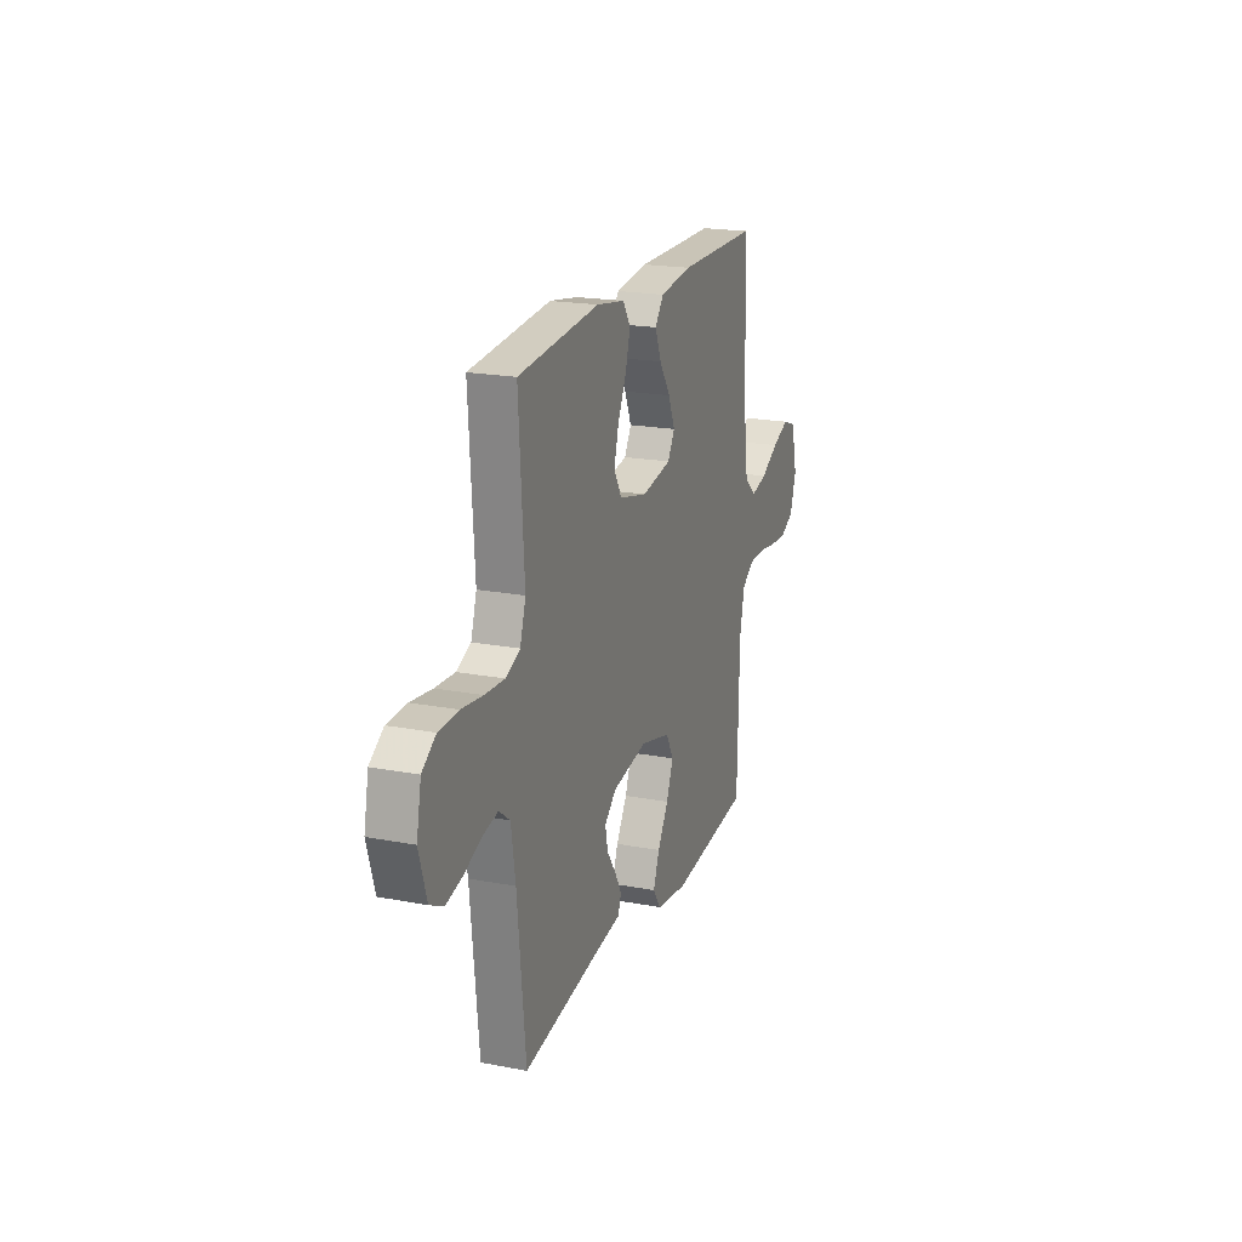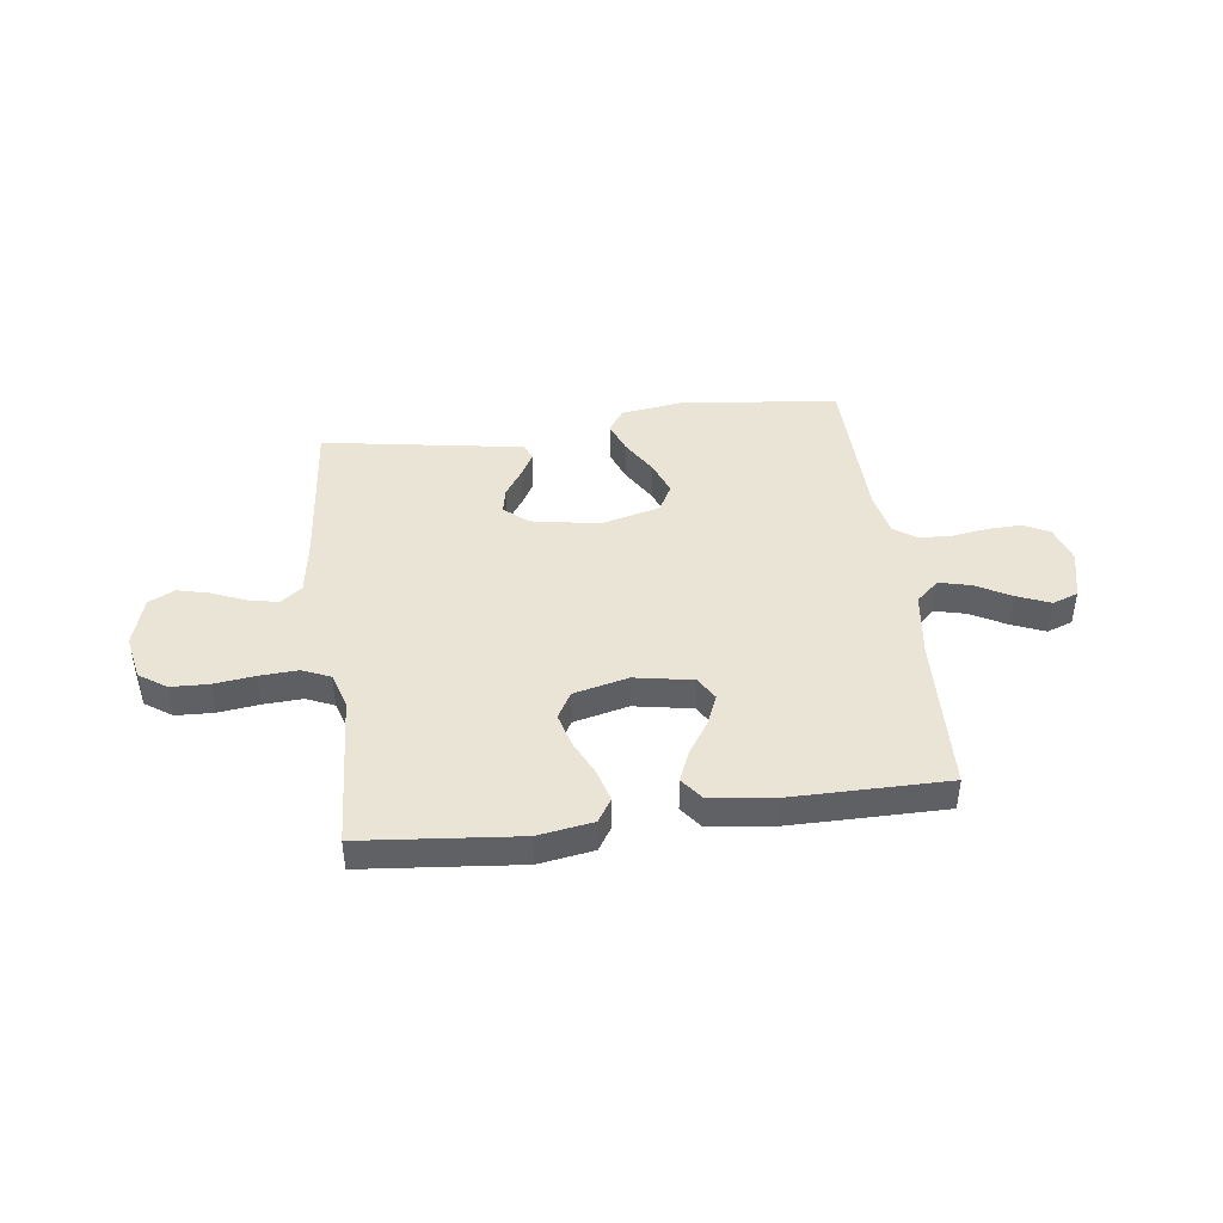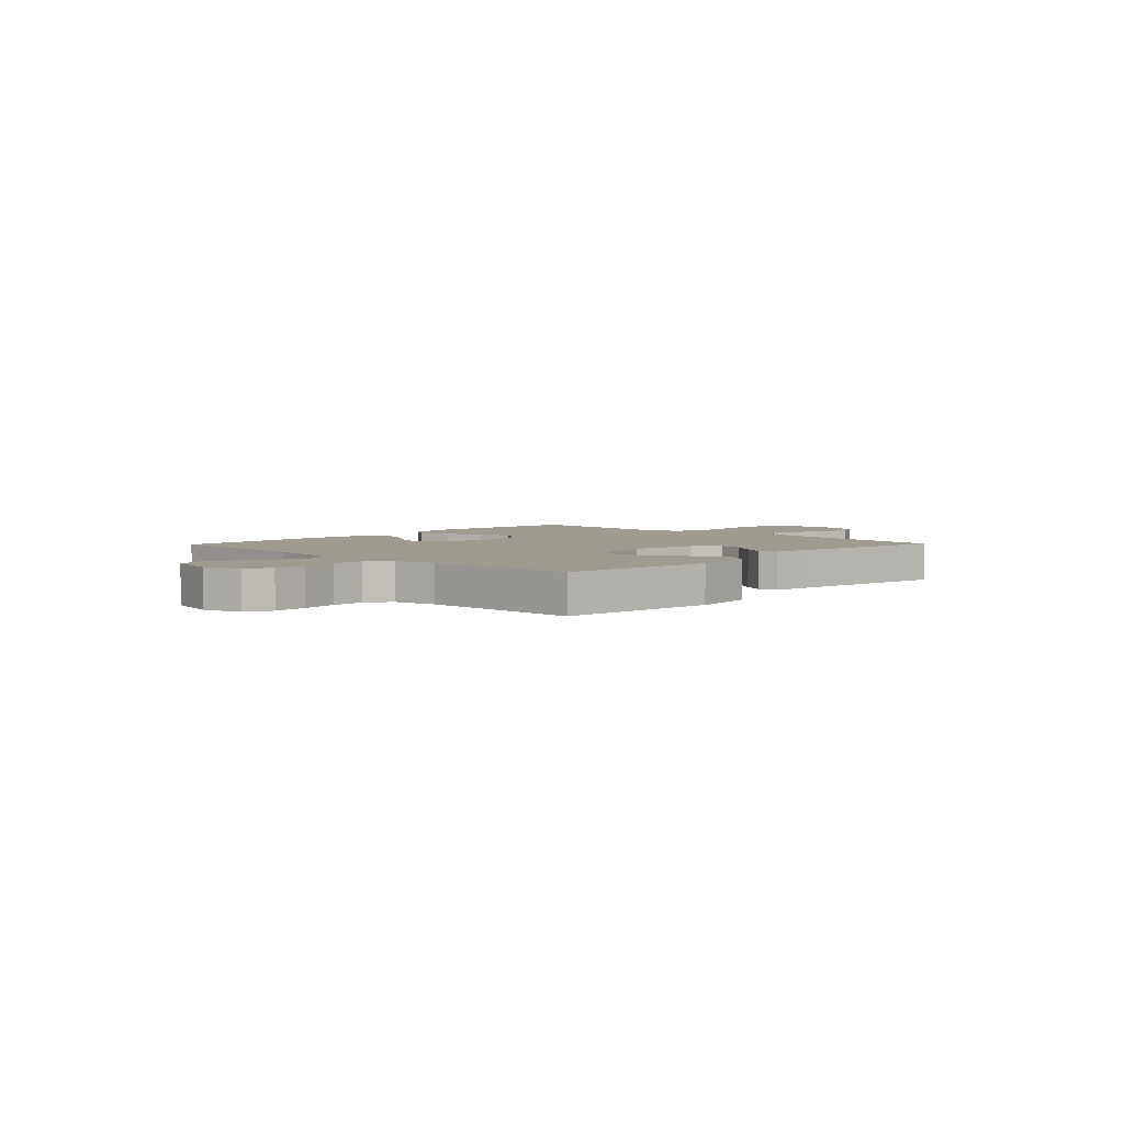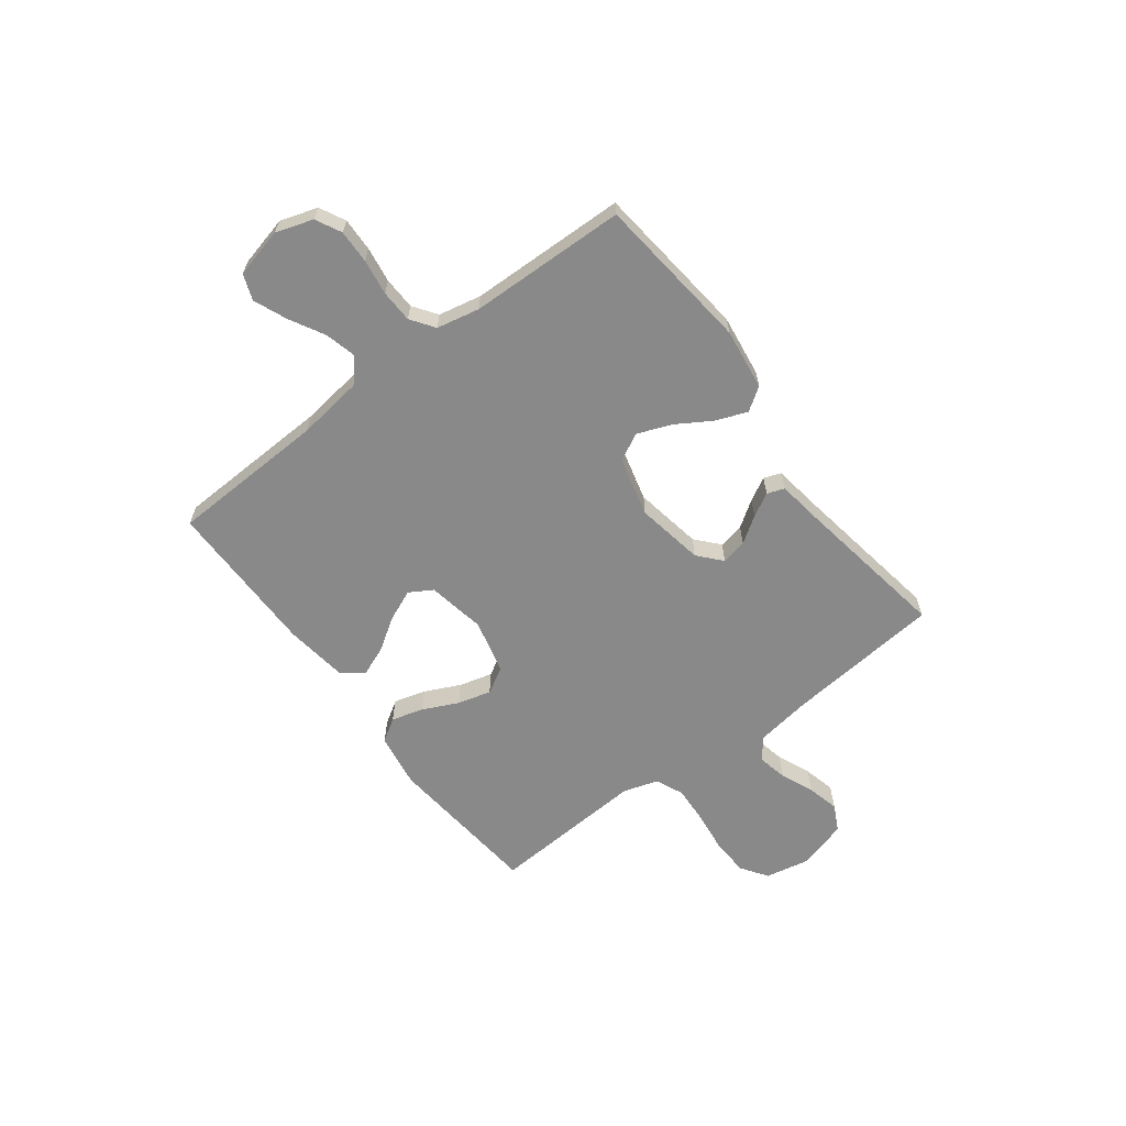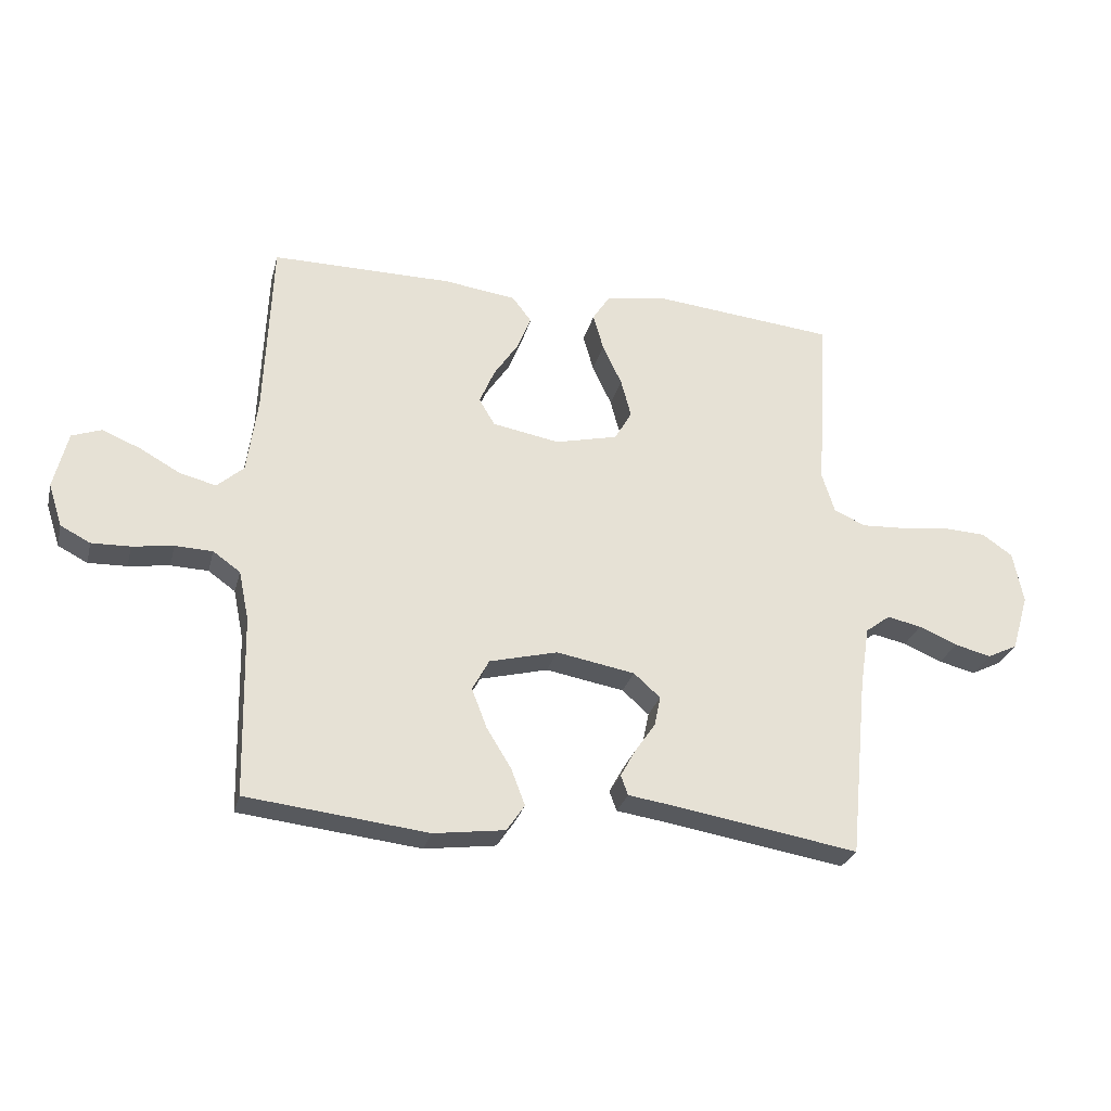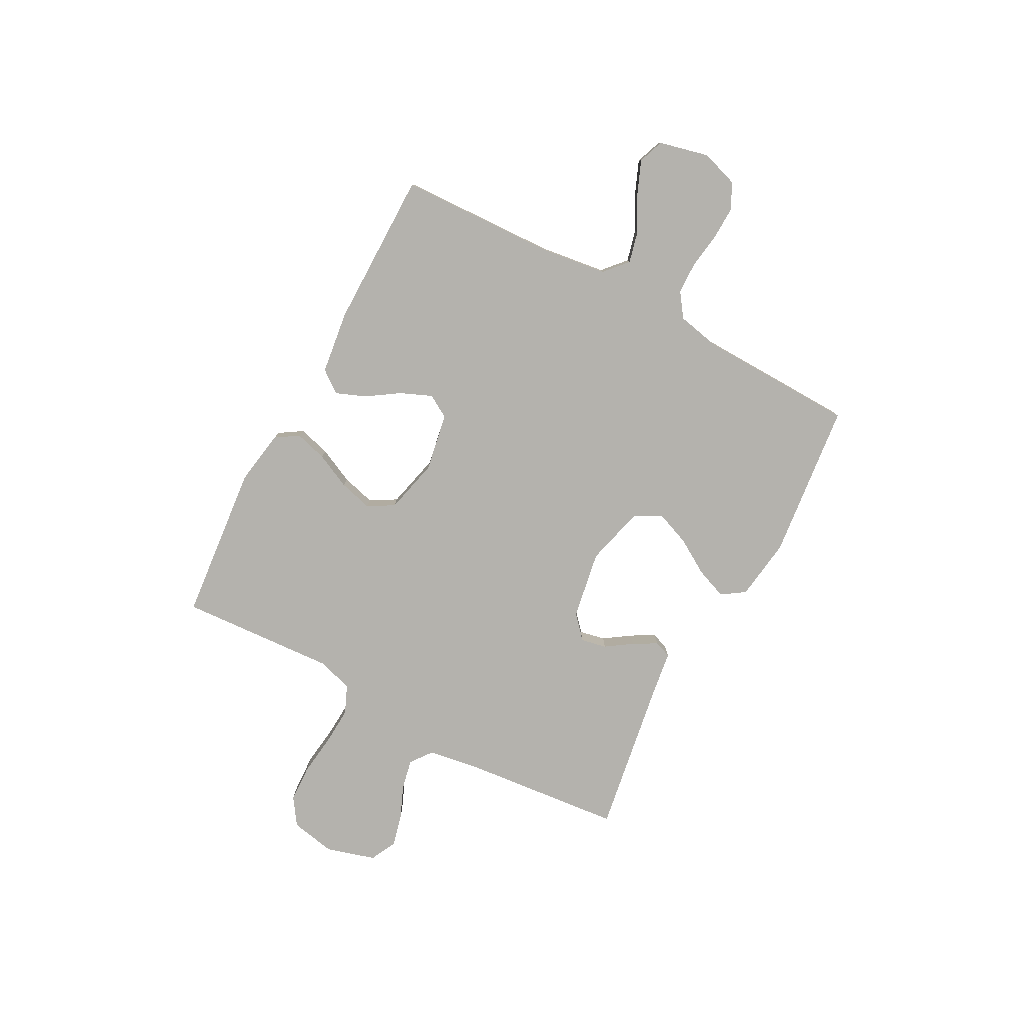
<metadata>
{"format":"obj","ext":"obj","renderer":"f3d","projection":"perspective","resolution":1024,"background":"white","views":[{"elev":19.9,"azim":-70.5,"up":"+Z"},{"elev":43.6,"azim":-7.4,"up":"+Y"},{"elev":4.1,"azim":133.9,"up":"+Y"},{"elev":-63.0,"azim":127.0,"up":"+Y"},{"elev":-27.9,"azim":166.0,"up":"+Z"},{"elev":-79.5,"azim":61.8,"up":"+Y"}]}
</metadata>
<code>
v -0.5 0.07 0.5
v -0.2 0.07 0.529
v -0.095 0.07 0.512
v -0.067 0.07 0.468
v -0.084 0.07 0.407
v -0.116 0.07 0.339
v -0.133 0.07 0.275
v -0.104 0.07 0.225
v 0 0.07 0.2
v 0.111 0.07 0.22
v 0.137 0.07 0.264
v 0.112 0.07 0.323
v 0.071 0.07 0.385
v 0.048 0.07 0.442
v 0.08 0.07 0.484
v 0.2 0.07 0.5
v 0.5 0.07 0.5
v 0.512 0.07 0.2
v 0.529 0.07 0.074
v 0.573 0.07 0.035
v 0.633 0.07 0.05
v 0.7 0.07 0.087
v 0.763 0.07 0.113
v 0.812 0.07 0.095
v 0.835 0.07 0
v 0.812 0.07 -0.071
v 0.763 0.07 -0.096
v 0.699 0.07 -0.094
v 0.631 0.07 -0.084
v 0.569 0.07 -0.086
v 0.524 0.07 -0.118
v 0.507 0.07 -0.2
v 0.5 0.07 -0.5
v 0.2 0.07 -0.533
v 0.082 0.07 -0.517
v 0.052 0.07 -0.473
v 0.075 0.07 -0.413
v 0.116 0.07 -0.346
v 0.141 0.07 -0.281
v 0.113 0.07 -0.229
v 0 0.07 -0.2
v -0.13 0.07 -0.223
v -0.174 0.07 -0.262
v -0.164 0.07 -0.311
v -0.13 0.07 -0.361
v -0.105 0.07 -0.406
v -0.117 0.07 -0.439
v -0.2 0.07 -0.451
v -0.5 0.07 -0.5
v -0.53 0.07 -0.2
v -0.546 0.07 -0.096
v -0.587 0.07 -0.065
v -0.644 0.07 -0.077
v -0.708 0.07 -0.104
v -0.769 0.07 -0.119
v -0.819 0.07 -0.094
v -0.847 0.07 0
v -0.83 0.07 0.086
v -0.779 0.07 0.121
v -0.707 0.07 0.124
v -0.628 0.07 0.114
v -0.555 0.07 0.11
v -0.502 0.07 0.133
v -0.481 0.07 0.2
v -0.5 0 0.5
v -0.2 0 0.529
v -0.095 0 0.512
v -0.067 0 0.468
v -0.084 0 0.407
v -0.116 0 0.339
v -0.133 0 0.275
v -0.104 0 0.225
v 0 0 0.2
v 0.111 0 0.22
v 0.137 0 0.264
v 0.112 0 0.323
v 0.071 0 0.385
v 0.048 0 0.442
v 0.08 0 0.484
v 0.2 0 0.5
v 0.5 0 0.5
v 0.512 0 0.2
v 0.529 0 0.074
v 0.573 0 0.035
v 0.633 0 0.05
v 0.7 0 0.087
v 0.763 0 0.113
v 0.812 0 0.095
v 0.835 0 0
v 0.812 0 -0.071
v 0.763 0 -0.096
v 0.699 0 -0.094
v 0.631 0 -0.084
v 0.569 0 -0.086
v 0.524 0 -0.118
v 0.507 0 -0.2
v 0.5 0 -0.5
v 0.2 0 -0.533
v 0.082 0 -0.517
v 0.052 0 -0.473
v 0.075 0 -0.413
v 0.116 0 -0.346
v 0.141 0 -0.281
v 0.113 0 -0.229
v 0 0 -0.2
v -0.13 0 -0.223
v -0.174 0 -0.262
v -0.164 0 -0.311
v -0.13 0 -0.361
v -0.105 0 -0.406
v -0.117 0 -0.439
v -0.2 0 -0.451
v -0.5 0 -0.5
v -0.53 0 -0.2
v -0.546 0 -0.096
v -0.587 0 -0.065
v -0.644 0 -0.077
v -0.708 0 -0.104
v -0.769 0 -0.119
v -0.819 0 -0.094
v -0.847 0 0
v -0.83 0 0.086
v -0.779 0 0.121
v -0.707 0 0.124
v -0.628 0 0.114
v -0.555 0 0.11
v -0.502 0 0.133
v -0.481 0 0.2
f 59 60 61
f 58 59 61
f 57 58 61
f 56 57 61
f 55 56 61
f 54 55 61
f 53 54 61
f 52 53 61 62
f 51 52 62 63
f 48 49 50
f 50 51 63
f 48 50 63
f 47 48 63
f 46 47 63
f 45 46 63
f 44 45 63
f 36 37 38
f 35 36 38
f 34 35 38
f 33 34 38
f 32 33 38
f 31 32 38 39
f 30 31 39 40
f 27 28 29
f 26 27 29
f 25 26 29
f 24 25 29
f 23 24 29
f 22 23 29
f 21 22 29
f 20 21 29 30
f 30 40 41
f 20 30 41
f 19 20 41
f 16 17 18
f 15 16 18
f 14 15 18
f 13 14 18
f 12 13 18
f 11 12 18 19
f 4 5 6
f 3 4 6
f 2 3 6
f 1 2 6
f 64 1 6
f 64 6 7
f 43 44 63 64
f 64 7 8
f 43 64 8
f 42 43 8
f 19 41 42
f 11 19 42
f 10 11 42
f 9 10 42
f 8 9 42
f 125 124 123
f 125 123 122
f 125 122 121
f 125 121 120
f 125 120 119
f 125 119 118
f 125 118 117
f 126 125 117 116
f 127 126 116 115
f 114 113 112
f 127 115 114
f 127 114 112
f 127 112 111
f 127 111 110
f 127 110 109
f 127 109 108
f 102 101 100
f 102 100 99
f 102 99 98
f 102 98 97
f 102 97 96
f 103 102 96 95
f 104 103 95 94
f 93 92 91
f 93 91 90
f 93 90 89
f 93 89 88
f 93 88 87
f 93 87 86
f 93 86 85
f 94 93 85 84
f 105 104 94
f 105 94 84
f 105 84 83
f 82 81 80
f 82 80 79
f 82 79 78
f 82 78 77
f 82 77 76
f 83 82 76 75
f 70 69 68
f 70 68 67
f 70 67 66
f 70 66 65
f 70 65 128
f 71 70 128
f 128 127 108 107
f 72 71 128
f 72 128 107
f 72 107 106
f 106 105 83
f 106 83 75
f 106 75 74
f 106 74 73
f 106 73 72
f 1 65 66 2
f 2 66 67 3
f 3 67 68 4
f 4 68 69 5
f 5 69 70 6
f 6 70 71 7
f 7 71 72 8
f 8 72 73 9
f 9 73 74 10
f 10 74 75 11
f 11 75 76 12
f 12 76 77 13
f 13 77 78 14
f 14 78 79 15
f 15 79 80 16
f 16 80 81 17
f 17 81 82 18
f 18 82 83 19
f 19 83 84 20
f 20 84 85 21
f 21 85 86 22
f 22 86 87 23
f 23 87 88 24
f 24 88 89 25
f 25 89 90 26
f 26 90 91 27
f 27 91 92 28
f 28 92 93 29
f 29 93 94 30
f 30 94 95 31
f 31 95 96 32
f 32 96 97 33
f 33 97 98 34
f 34 98 99 35
f 35 99 100 36
f 36 100 101 37
f 37 101 102 38
f 38 102 103 39
f 39 103 104 40
f 40 104 105 41
f 41 105 106 42
f 42 106 107 43
f 43 107 108 44
f 44 108 109 45
f 45 109 110 46
f 46 110 111 47
f 47 111 112 48
f 48 112 113 49
f 49 113 114 50
f 50 114 115 51
f 51 115 116 52
f 52 116 117 53
f 53 117 118 54
f 54 118 119 55
f 55 119 120 56
f 56 120 121 57
f 57 121 122 58
f 58 122 123 59
f 59 123 124 60
f 60 124 125 61
f 61 125 126 62
f 62 126 127 63
f 63 127 128 64
f 64 128 65 1

</code>
